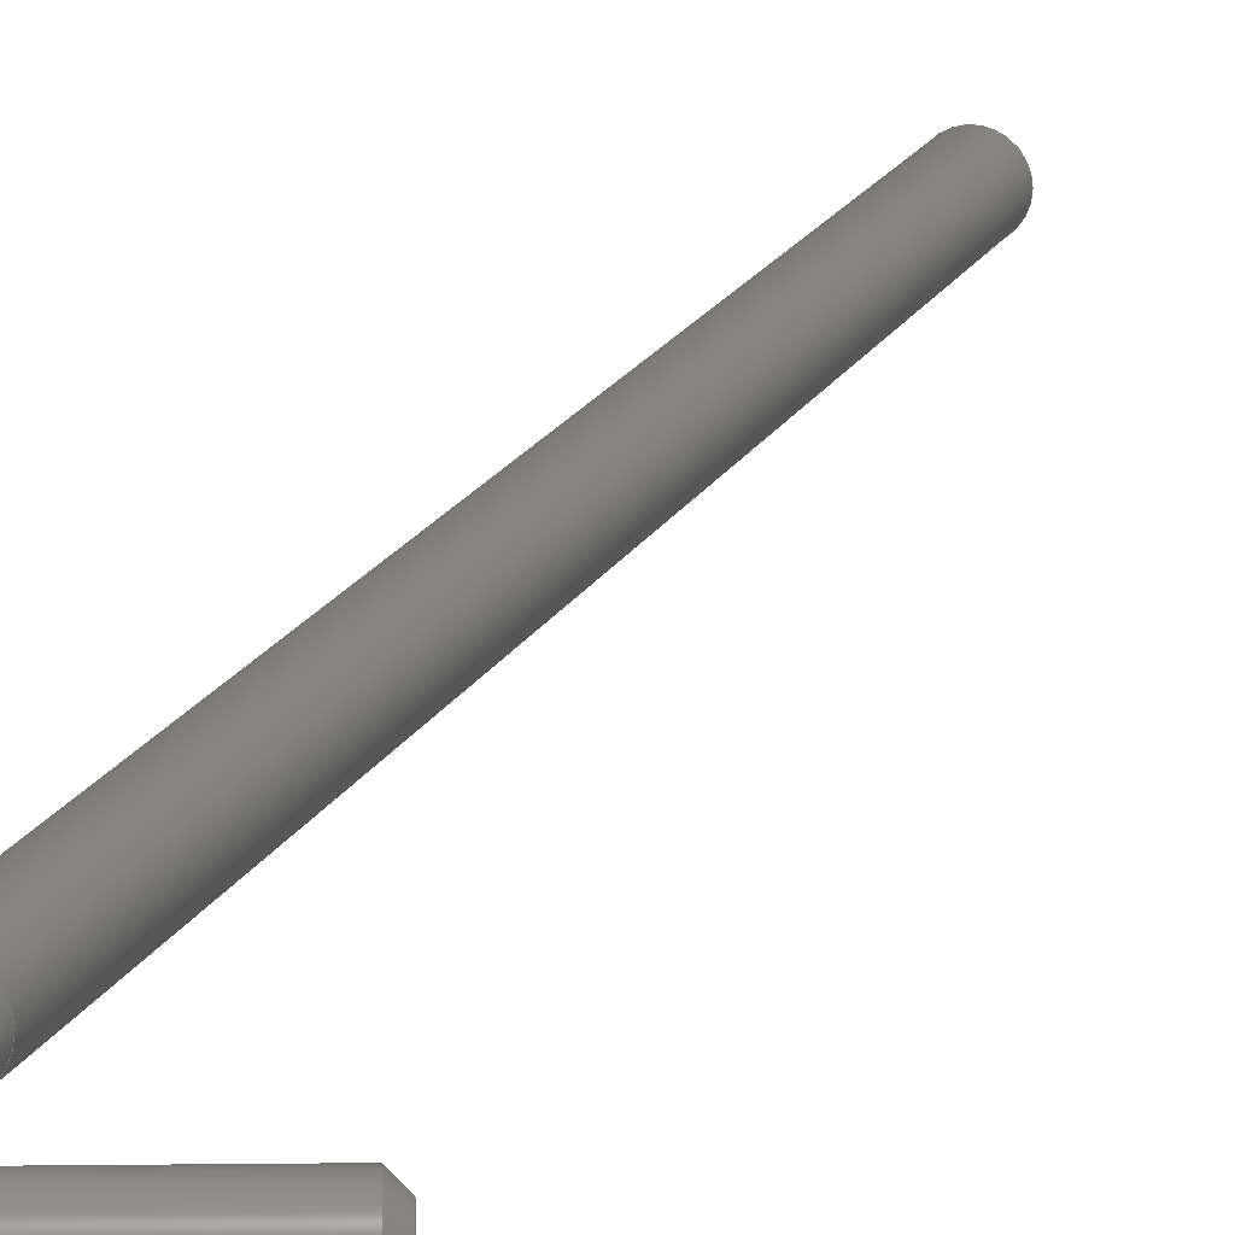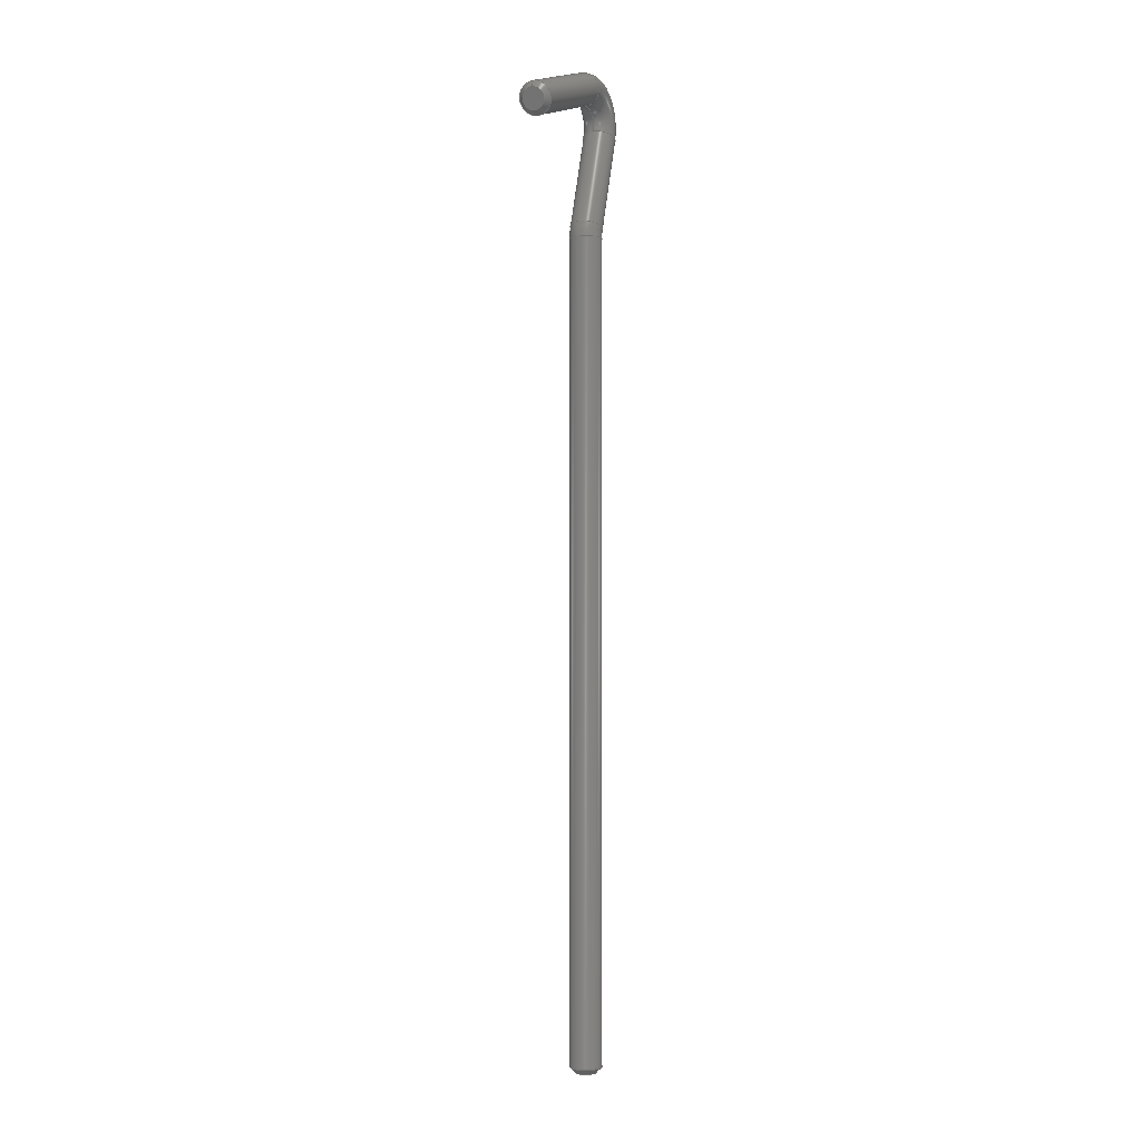
<metadata>
{"format":"step","ext":"step","renderer":"f3d","projection":"perspective","resolution":1024,"background":"white","views":[{"elev":13.6,"azim":15.3,"up":"+Y"},{"elev":-0.8,"azim":113.9,"up":"+Z"}]}
</metadata>
<code>
ISO-10303-21;
DATA;
#1=MECHANICAL_DESIGN_GEOMETRIC_PRESENTATION_REPRESENTATION('',(#4),#249);
#2=SHAPE_REPRESENTATION_RELATIONSHIP('SRR','None',#256,#3);
#3=ADVANCED_BREP_SHAPE_REPRESENTATION('',(#5),#248);
#4=STYLED_ITEM('',(#265),#5);
#5=MANIFOLD_SOLID_BREP('Body1',#125);
#6=TOROIDAL_SURFACE('',#152,6,3);
#7=TOROIDAL_SURFACE('',#158,6,3);
#8=PLANE('',#144);
#9=PLANE('',#151);
#10=CYLINDRICAL_SURFACE('',#142,3);
#11=CYLINDRICAL_SURFACE('',#148,3);
#12=CYLINDRICAL_SURFACE('',#156,3);
#13=FACE_OUTER_BOUND('',#22,.T.);
#14=FACE_OUTER_BOUND('',#23,.T.);
#15=FACE_OUTER_BOUND('',#24,.T.);
#16=FACE_OUTER_BOUND('',#25,.T.);
#17=FACE_OUTER_BOUND('',#26,.T.);
#18=FACE_OUTER_BOUND('',#27,.T.);
#19=FACE_OUTER_BOUND('',#28,.T.);
#20=FACE_OUTER_BOUND('',#29,.T.);
#21=FACE_OUTER_BOUND('',#30,.T.);
#22=EDGE_LOOP('',(#80,#81,#82,#83));
#23=EDGE_LOOP('',(#84,#85,#86,#87));
#24=EDGE_LOOP('',(#88));
#25=EDGE_LOOP('',(#89,#90,#91,#92));
#26=EDGE_LOOP('',(#93,#94,#95,#96,#97));
#27=EDGE_LOOP('',(#98));
#28=EDGE_LOOP('',(#99,#100,#101,#102,#103,#104));
#29=EDGE_LOOP('',(#105,#106,#107,#108,#109));
#30=EDGE_LOOP('',(#110,#111,#112,#113));
#31=LINE('',#214,#36);
#32=LINE('',#219,#37);
#33=LINE('',#225,#38);
#34=LINE('',#229,#39);
#35=LINE('',#242,#40);
#36=VECTOR('',#166,2.5);
#37=VECTOR('',#173,3);
#38=VECTOR('',#180,2.5);
#39=VECTOR('',#185,3);
#40=VECTOR('',#202,3);
#41=CIRCLE('',#140,3);
#42=CIRCLE('',#141,2);
#43=CIRCLE('',#143,3);
#44=CIRCLE('',#146,2);
#45=CIRCLE('',#147,3);
#46=CIRCLE('',#149,3);
#47=CIRCLE('',#150,3);
#48=CIRCLE('',#153,3);
#49=CIRCLE('',#154,3);
#50=CIRCLE('',#155,3);
#51=CIRCLE('',#157,3);
#52=CIRCLE('',#159,3);
#53=VERTEX_POINT('',#211);
#54=VERTEX_POINT('',#213);
#55=VERTEX_POINT('',#217);
#56=VERTEX_POINT('',#222);
#57=VERTEX_POINT('',#224);
#58=VERTEX_POINT('',#228);
#59=VERTEX_POINT('',#230);
#60=VERTEX_POINT('',#235);
#61=VERTEX_POINT('',#237);
#62=VERTEX_POINT('',#241);
#63=EDGE_CURVE('',#53,#53,#41,.T.);
#64=EDGE_CURVE('',#53,#54,#31,.T.);
#65=EDGE_CURVE('',#54,#54,#42,.T.);
#66=EDGE_CURVE('',#55,#55,#43,.T.);
#67=EDGE_CURVE('',#55,#53,#32,.T.);
#68=EDGE_CURVE('',#56,#56,#44,.T.);
#69=EDGE_CURVE('',#56,#57,#33,.T.);
#70=EDGE_CURVE('',#57,#57,#45,.T.);
#71=EDGE_CURVE('',#57,#58,#34,.T.);
#72=EDGE_CURVE('',#58,#59,#46,.T.);
#73=EDGE_CURVE('',#59,#58,#47,.T.);
#74=EDGE_CURVE('',#59,#60,#48,.T.);
#75=EDGE_CURVE('',#60,#61,#49,.T.);
#76=EDGE_CURVE('',#61,#60,#50,.T.);
#77=EDGE_CURVE('',#61,#62,#35,.T.);
#78=EDGE_CURVE('',#62,#62,#51,.T.);
#79=EDGE_CURVE('',#62,#55,#52,.T.);
#80=ORIENTED_EDGE('',*,*,#63,.T.);
#81=ORIENTED_EDGE('',*,*,#64,.T.);
#82=ORIENTED_EDGE('',*,*,#65,.T.);
#83=ORIENTED_EDGE('',*,*,#64,.F.);
#84=ORIENTED_EDGE('',*,*,#66,.F.);
#85=ORIENTED_EDGE('',*,*,#67,.T.);
#86=ORIENTED_EDGE('',*,*,#63,.F.);
#87=ORIENTED_EDGE('',*,*,#67,.F.);
#88=ORIENTED_EDGE('',*,*,#65,.F.);
#89=ORIENTED_EDGE('',*,*,#68,.T.);
#90=ORIENTED_EDGE('',*,*,#69,.T.);
#91=ORIENTED_EDGE('',*,*,#70,.T.);
#92=ORIENTED_EDGE('',*,*,#69,.F.);
#93=ORIENTED_EDGE('',*,*,#70,.F.);
#94=ORIENTED_EDGE('',*,*,#71,.T.);
#95=ORIENTED_EDGE('',*,*,#72,.T.);
#96=ORIENTED_EDGE('',*,*,#73,.T.);
#97=ORIENTED_EDGE('',*,*,#71,.F.);
#98=ORIENTED_EDGE('',*,*,#68,.F.);
#99=ORIENTED_EDGE('',*,*,#72,.F.);
#100=ORIENTED_EDGE('',*,*,#73,.F.);
#101=ORIENTED_EDGE('',*,*,#74,.T.);
#102=ORIENTED_EDGE('',*,*,#75,.T.);
#103=ORIENTED_EDGE('',*,*,#76,.T.);
#104=ORIENTED_EDGE('',*,*,#74,.F.);
#105=ORIENTED_EDGE('',*,*,#76,.F.);
#106=ORIENTED_EDGE('',*,*,#77,.T.);
#107=ORIENTED_EDGE('',*,*,#78,.T.);
#108=ORIENTED_EDGE('',*,*,#77,.F.);
#109=ORIENTED_EDGE('',*,*,#75,.F.);
#110=ORIENTED_EDGE('',*,*,#78,.F.);
#111=ORIENTED_EDGE('',*,*,#79,.T.);
#112=ORIENTED_EDGE('',*,*,#66,.T.);
#113=ORIENTED_EDGE('',*,*,#79,.F.);
#114=CONICAL_SURFACE('',#139,2.5,0.7854);
#115=CONICAL_SURFACE('',#145,2.5,0.7854);
#116=ADVANCED_FACE('',(#13),#114,.T.);
#117=ADVANCED_FACE('',(#14),#10,.T.);
#118=ADVANCED_FACE('',(#15),#8,.F.);
#119=ADVANCED_FACE('',(#16),#115,.T.);
#120=ADVANCED_FACE('',(#17),#11,.T.);
#121=ADVANCED_FACE('',(#18),#9,.T.);
#122=ADVANCED_FACE('',(#19),#6,.T.);
#123=ADVANCED_FACE('',(#20),#12,.T.);
#124=ADVANCED_FACE('',(#21),#7,.T.);
#125=CLOSED_SHELL('',(#116,#117,#118,#119,#120,#121,#122,#123,#124));
#126=DERIVED_UNIT_ELEMENT(#128,1);
#127=DERIVED_UNIT_ELEMENT(#251,3);
#128=(
MASS_UNIT()
NAMED_UNIT(*)
SI_UNIT(.KILO.,.GRAM.)
);
#129=DERIVED_UNIT((#126,#127));
#130=MEASURE_REPRESENTATION_ITEM('density measure',
POSITIVE_RATIO_MEASURE(7850),#129);
#131=PROPERTY_DEFINITION_REPRESENTATION(#136,#133);
#132=PROPERTY_DEFINITION_REPRESENTATION(#137,#134);
#133=REPRESENTATION('material name',(#135),#248);
#134=REPRESENTATION('density',(#130),#248);
#135=DESCRIPTIVE_REPRESENTATION_ITEM('Steel','Steel');
#136=PROPERTY_DEFINITION('material property','material name',#258);
#137=PROPERTY_DEFINITION('material property','density of part',#258);
#138=AXIS2_PLACEMENT_3D('placement',#209,#160,#161);
#139=AXIS2_PLACEMENT_3D('',#210,#162,#163);
#140=AXIS2_PLACEMENT_3D('',#212,#164,#165);
#141=AXIS2_PLACEMENT_3D('',#215,#167,#168);
#142=AXIS2_PLACEMENT_3D('',#216,#169,#170);
#143=AXIS2_PLACEMENT_3D('',#218,#171,#172);
#144=AXIS2_PLACEMENT_3D('',#220,#174,#175);
#145=AXIS2_PLACEMENT_3D('',#221,#176,#177);
#146=AXIS2_PLACEMENT_3D('',#223,#178,#179);
#147=AXIS2_PLACEMENT_3D('',#226,#181,#182);
#148=AXIS2_PLACEMENT_3D('',#227,#183,#184);
#149=AXIS2_PLACEMENT_3D('',#231,#186,#187);
#150=AXIS2_PLACEMENT_3D('',#232,#188,#189);
#151=AXIS2_PLACEMENT_3D('',#233,#190,#191);
#152=AXIS2_PLACEMENT_3D('',#234,#192,#193);
#153=AXIS2_PLACEMENT_3D('',#236,#194,#195);
#154=AXIS2_PLACEMENT_3D('',#238,#196,#197);
#155=AXIS2_PLACEMENT_3D('',#239,#198,#199);
#156=AXIS2_PLACEMENT_3D('',#240,#200,#201);
#157=AXIS2_PLACEMENT_3D('',#243,#203,#204);
#158=AXIS2_PLACEMENT_3D('',#244,#205,#206);
#159=AXIS2_PLACEMENT_3D('',#245,#207,#208);
#160=DIRECTION('axis',(0,0,1));
#161=DIRECTION('refdir',(1,0,0));
#162=DIRECTION('center_axis',(0,0,1));
#163=DIRECTION('ref_axis',(1,0,0));
#164=DIRECTION('center_axis',(0,0,-1));
#165=DIRECTION('ref_axis',(1,0,0));
#166=DIRECTION('',(0.7071,8.66e-17,-0.7071));
#167=DIRECTION('center_axis',(0,0,1));
#168=DIRECTION('ref_axis',(1,0,0));
#169=DIRECTION('center_axis',(0,0,1));
#170=DIRECTION('ref_axis',(1,0,0));
#171=DIRECTION('center_axis',(0,0,1));
#172=DIRECTION('ref_axis',(1,0,0));
#173=DIRECTION('',(0,0,-1));
#174=DIRECTION('center_axis',(0,0,1));
#175=DIRECTION('ref_axis',(1,0,0));
#176=DIRECTION('center_axis',(-0.9569,0,0.2905));
#177=DIRECTION('ref_axis',(-0.2905,0,-0.9569));
#178=DIRECTION('center_axis',(-0.9569,0,0.2905));
#179=DIRECTION('ref_axis',(-0.2905,0,-0.9569));
#180=DIRECTION('',(-0.4712,-8.66e-17,0.882));
#181=DIRECTION('center_axis',(0.9569,0,-0.2905));
#182=DIRECTION('ref_axis',(-0.2905,0,-0.9569));
#183=DIRECTION('center_axis',(0.9569,0,-0.2905));
#184=DIRECTION('ref_axis',(-0.2905,0,-0.9569));
#185=DIRECTION('',(-0.9569,0,0.2905));
#186=DIRECTION('center_axis',(0.9569,0,-0.2905));
#187=DIRECTION('ref_axis',(-0.2905,0,-0.9569));
#188=DIRECTION('center_axis',(0.9569,0,-0.2905));
#189=DIRECTION('ref_axis',(-0.2905,0,-0.9569));
#190=DIRECTION('center_axis',(0.9569,0,-0.2905));
#191=DIRECTION('ref_axis',(-0.2905,0,-0.9569));
#192=DIRECTION('center_axis',(0,1,0));
#193=DIRECTION('ref_axis',(0,0,1));
#194=DIRECTION('center_axis',(0,-1,0));
#195=DIRECTION('ref_axis',(0,0,1));
#196=DIRECTION('center_axis',(-0.3234,0,0.9463));
#197=DIRECTION('ref_axis',(0.9463,0,0.3234));
#198=DIRECTION('center_axis',(-0.3234,0,0.9463));
#199=DIRECTION('ref_axis',(0.9463,0,0.3234));
#200=DIRECTION('center_axis',(-0.3234,0,0.9463));
#201=DIRECTION('ref_axis',(0.9463,0,0.3234));
#202=DIRECTION('',(0.3234,0,-0.9463));
#203=DIRECTION('center_axis',(-0.3234,0,0.9463));
#204=DIRECTION('ref_axis',(0.9463,0,0.3234));
#205=DIRECTION('center_axis',(0,-1,0));
#206=DIRECTION('ref_axis',(0,0,-1));
#207=DIRECTION('center_axis',(0,1,0));
#208=DIRECTION('ref_axis',(0,0,-1));
#209=CARTESIAN_POINT('',(0,0,0));
#210=CARTESIAN_POINT('Origin',(0,0,0.5));
#211=CARTESIAN_POINT('',(-3,3.674e-16,1));
#212=CARTESIAN_POINT('Origin',(0,0,1));
#213=CARTESIAN_POINT('',(-2,-2.449e-16,0));
#214=CARTESIAN_POINT('',(-2.5,-3.062e-16,0.5));
#215=CARTESIAN_POINT('Origin',(0,0,0));
#216=CARTESIAN_POINT('Origin',(0,0,0));
#217=CARTESIAN_POINT('',(-3,-3.674e-16,153.3));
#218=CARTESIAN_POINT('Origin',(0,0,153.3));
#219=CARTESIAN_POINT('',(-3,-3.674e-16,0));
#220=CARTESIAN_POINT('Origin',(0,0,0));
#221=CARTESIAN_POINT('Origin',(22.52,0,174.1));
#222=CARTESIAN_POINT('',(23.58,2.449e-16,175.9));
#223=CARTESIAN_POINT('Origin',(23,0,174));
#224=CARTESIAN_POINT('',(22.91,-3.674e-16,177.2));
#225=CARTESIAN_POINT('',(23.25,-3.062e-16,176.5));
#226=CARTESIAN_POINT('Origin',(22.04,0,174.3));
#227=CARTESIAN_POINT('Origin',(1.02,0,180.7));
#228=CARTESIAN_POINT('',(1.891,-3.674e-16,183.5));
#229=CARTESIAN_POINT('',(1.891,-3.674e-16,183.5));
#230=CARTESIAN_POINT('',(0.1481,-3.674e-16,177.8));
#231=CARTESIAN_POINT('Origin',(1.02,0,180.7));
#232=CARTESIAN_POINT('Origin',(1.02,0,180.7));
#233=CARTESIAN_POINT('Origin',(23,0,174));
#234=CARTESIAN_POINT('Origin',(-0.7234,0,174.9));
#235=CARTESIAN_POINT('',(-3.562,-3.674e-16,174));
#236=CARTESIAN_POINT('Origin',(-0.7234,-3.674e-16,
174.9));
#237=CARTESIAN_POINT('',(-9.24,-3.674e-16,172));
#238=CARTESIAN_POINT('Origin',(-6.401,0,173));
#239=CARTESIAN_POINT('Origin',(-6.401,0,173));
#240=CARTESIAN_POINT('Origin',(-0.3224,0,155.2));
#241=CARTESIAN_POINT('',(-3.161,-3.674e-16,154.2));
#242=CARTESIAN_POINT('',(-3.161,-3.674e-16,154.2));
#243=CARTESIAN_POINT('Origin',(-0.3224,0,155.2));
#244=CARTESIAN_POINT('Origin',(-6,0,153.3));
#245=CARTESIAN_POINT('Origin',(-6,3.674e-16,153.3));
#246=UNCERTAINTY_MEASURE_WITH_UNIT(LENGTH_MEASURE(0.01),#250,
'DISTANCE_ACCURACY_VALUE',
'Maximum model space distance between geometric entities at asserted c
onnectivities');
#247=UNCERTAINTY_MEASURE_WITH_UNIT(LENGTH_MEASURE(0.01),#250,
'DISTANCE_ACCURACY_VALUE',
'Maximum model space distance between geometric entities at asserted c
onnectivities');
#248=(
GEOMETRIC_REPRESENTATION_CONTEXT(3)
GLOBAL_UNCERTAINTY_ASSIGNED_CONTEXT((#246))
GLOBAL_UNIT_ASSIGNED_CONTEXT((#250,#252,#253))
REPRESENTATION_CONTEXT('','3D')
);
#249=(
GEOMETRIC_REPRESENTATION_CONTEXT(3)
GLOBAL_UNCERTAINTY_ASSIGNED_CONTEXT((#247))
GLOBAL_UNIT_ASSIGNED_CONTEXT((#250,#252,#253))
REPRESENTATION_CONTEXT('','3D')
);
#250=(
LENGTH_UNIT()
NAMED_UNIT(*)
SI_UNIT(.MILLI.,.METRE.)
);
#251=(
LENGTH_UNIT()
NAMED_UNIT(*)
SI_UNIT($,.METRE.)
);
#252=(
NAMED_UNIT(*)
PLANE_ANGLE_UNIT()
SI_UNIT($,.RADIAN.)
);
#253=(
NAMED_UNIT(*)
SI_UNIT($,.STERADIAN.)
SOLID_ANGLE_UNIT()
);
#254=SHAPE_DEFINITION_REPRESENTATION(#255,#256);
#255=PRODUCT_DEFINITION_SHAPE('',$,#258);
#256=SHAPE_REPRESENTATION('',(#138),#248);
#257=PRODUCT_DEFINITION_CONTEXT('part definition',#262,'design');
#258=PRODUCT_DEFINITION('6mm tent peg Quecha','6mm tent peg Quecha v2',
#259,#257);
#259=PRODUCT_DEFINITION_FORMATION('',$,#264);
#260=PRODUCT_RELATED_PRODUCT_CATEGORY('6mm tent peg Quecha v2',
'6mm tent peg Quecha v2',(#264));
#261=APPLICATION_PROTOCOL_DEFINITION('international standard',
'automotive_design',2009,#262);
#262=APPLICATION_CONTEXT(
'Core Data for Automotive Mechanical Design Process');
#263=PRODUCT_CONTEXT('part definition',#262,'mechanical');
#264=PRODUCT('6mm tent peg Quecha','6mm tent peg Quecha v2',$,(#263));
#265=PRESENTATION_STYLE_ASSIGNMENT((#266));
#266=SURFACE_STYLE_USAGE(.BOTH.,#267);
#267=SURFACE_SIDE_STYLE('',(#268));
#268=SURFACE_STYLE_FILL_AREA(#269);
#269=FILL_AREA_STYLE('Steel - Satin',(#270));
#270=FILL_AREA_STYLE_COLOUR('Steel - Satin',#271);
#271=COLOUR_RGB('Steel - Satin',0.6275,0.6275,0.6275);
ENDSEC;
END-ISO-10303-21;

</code>
